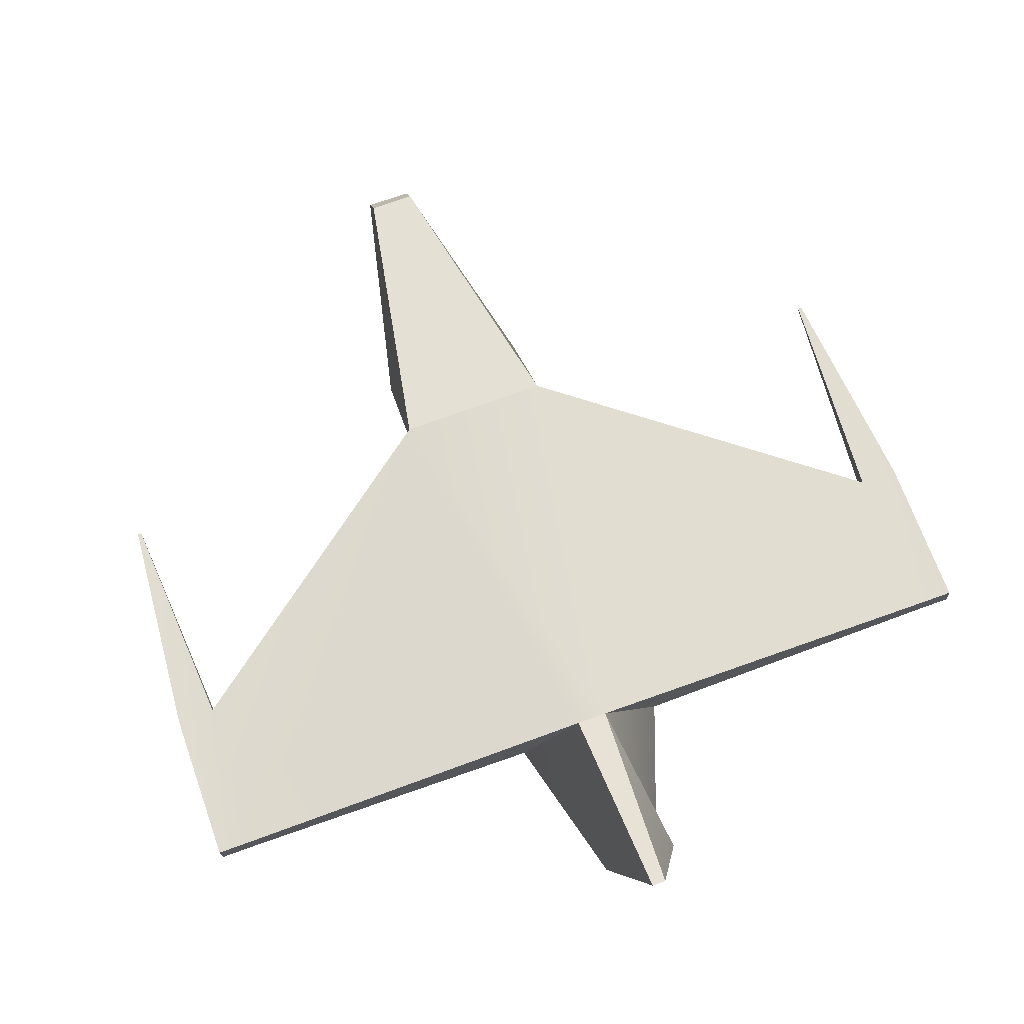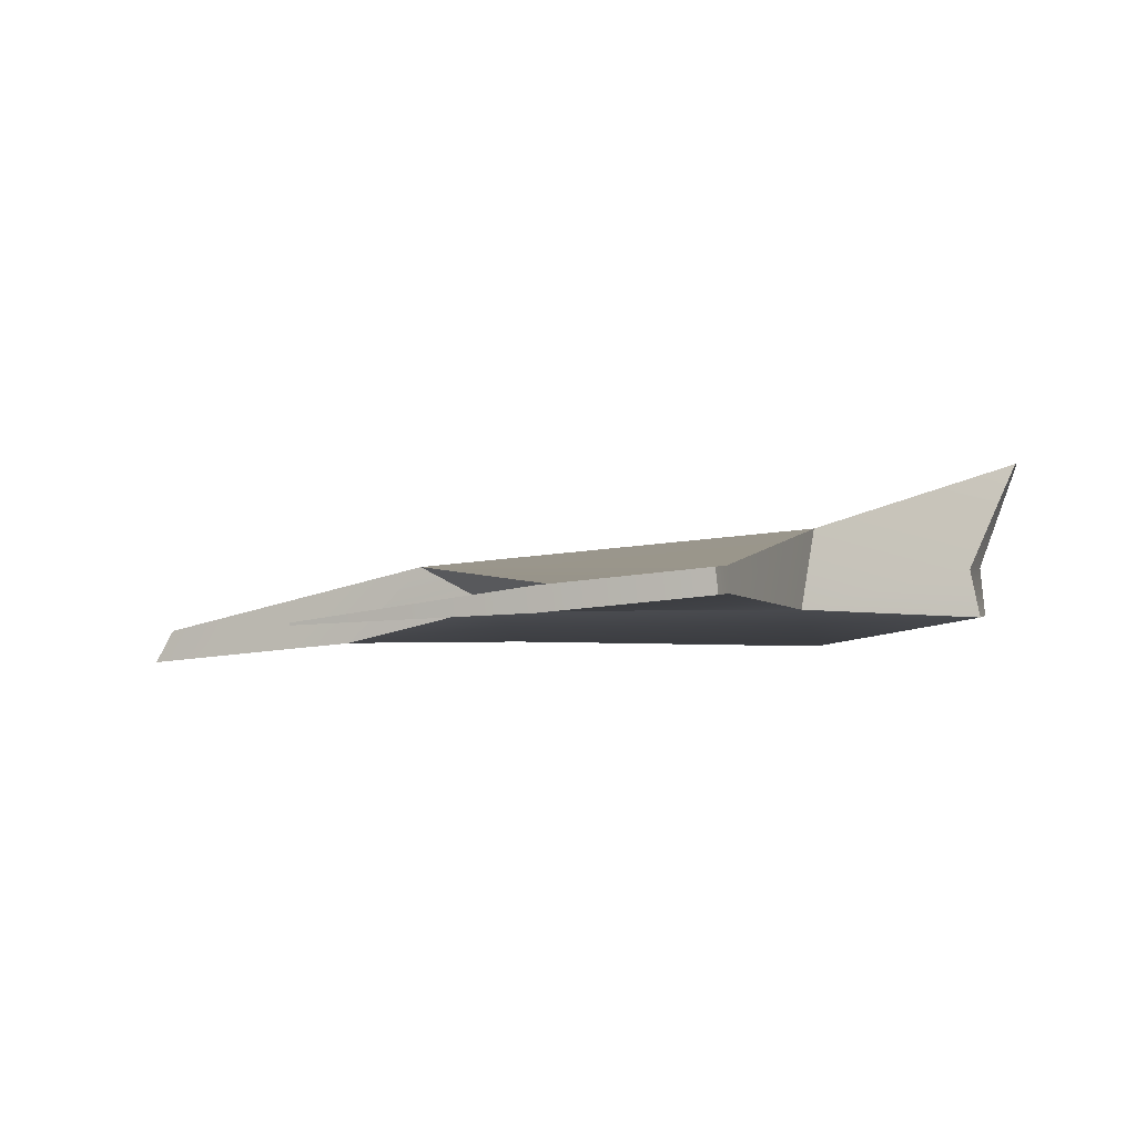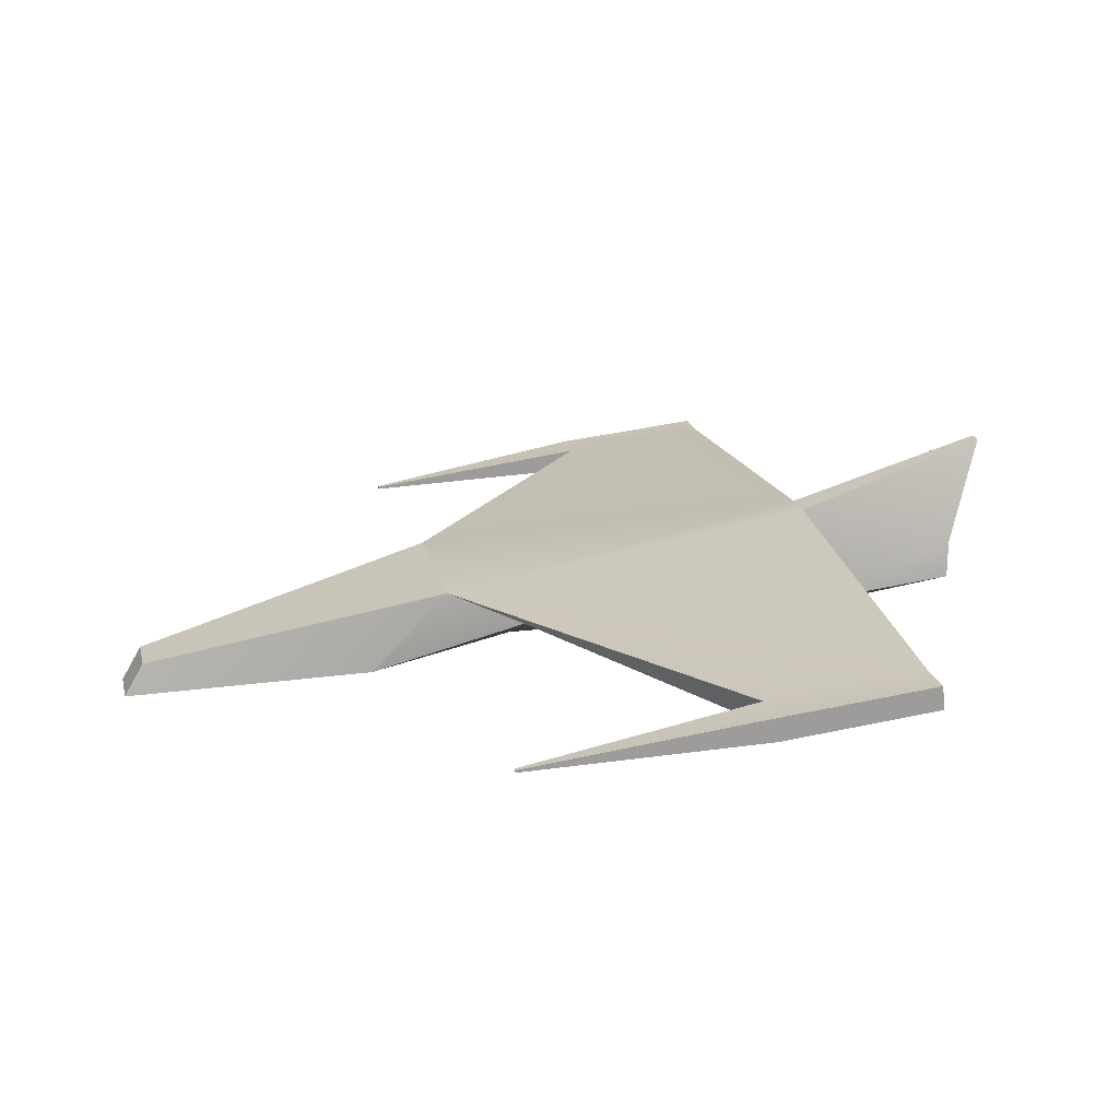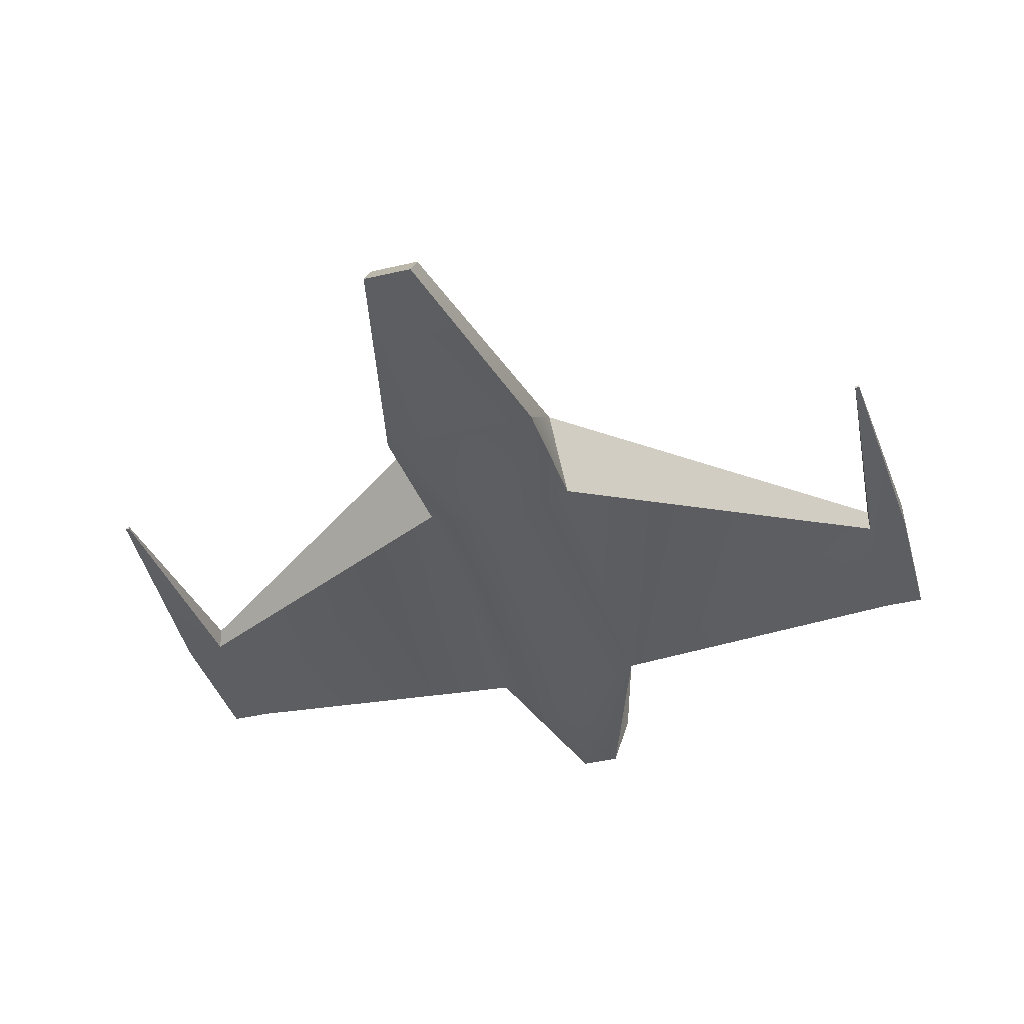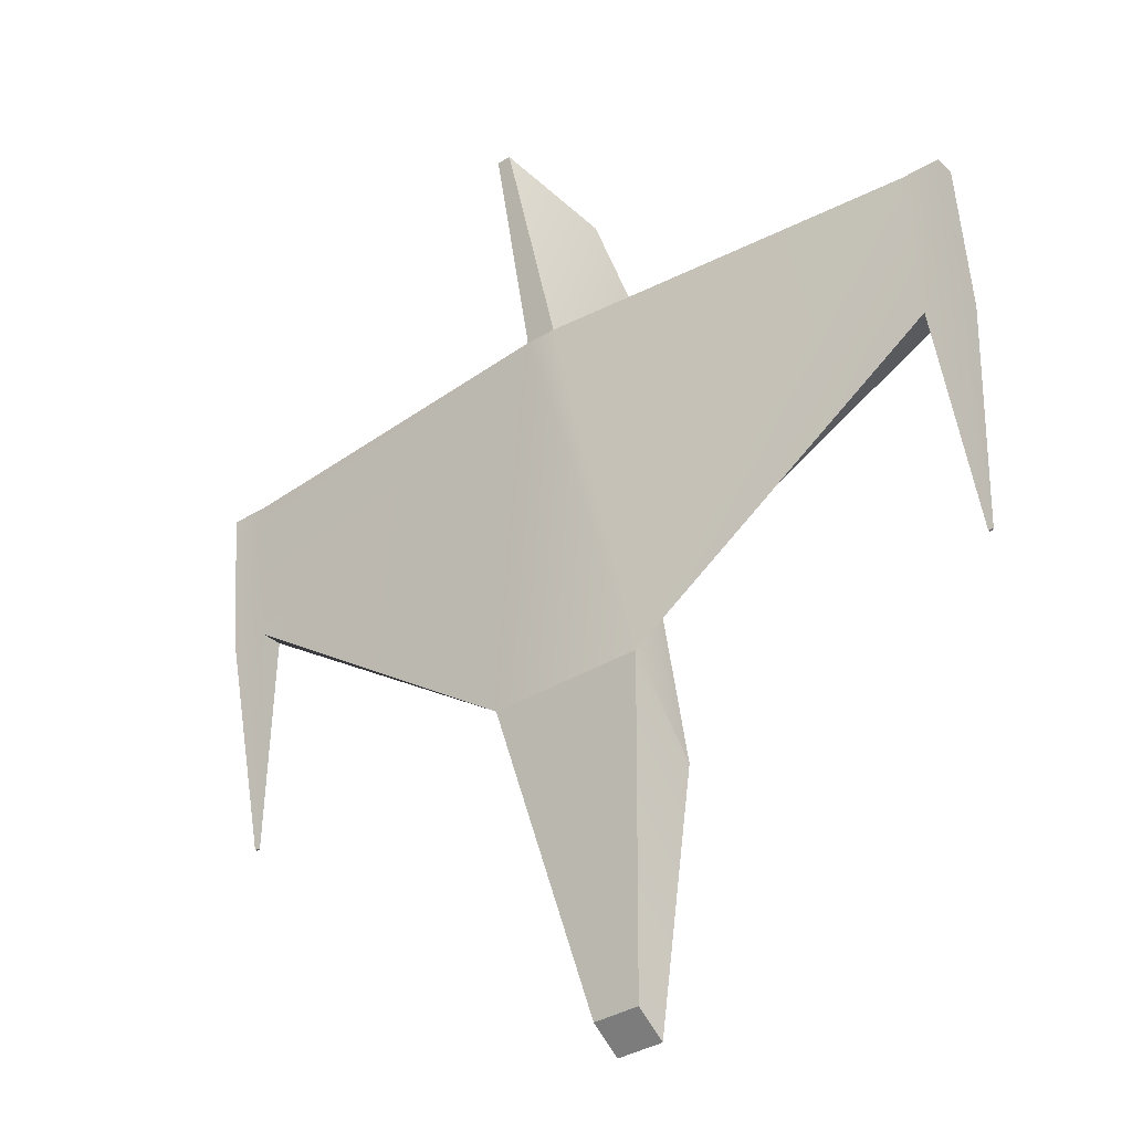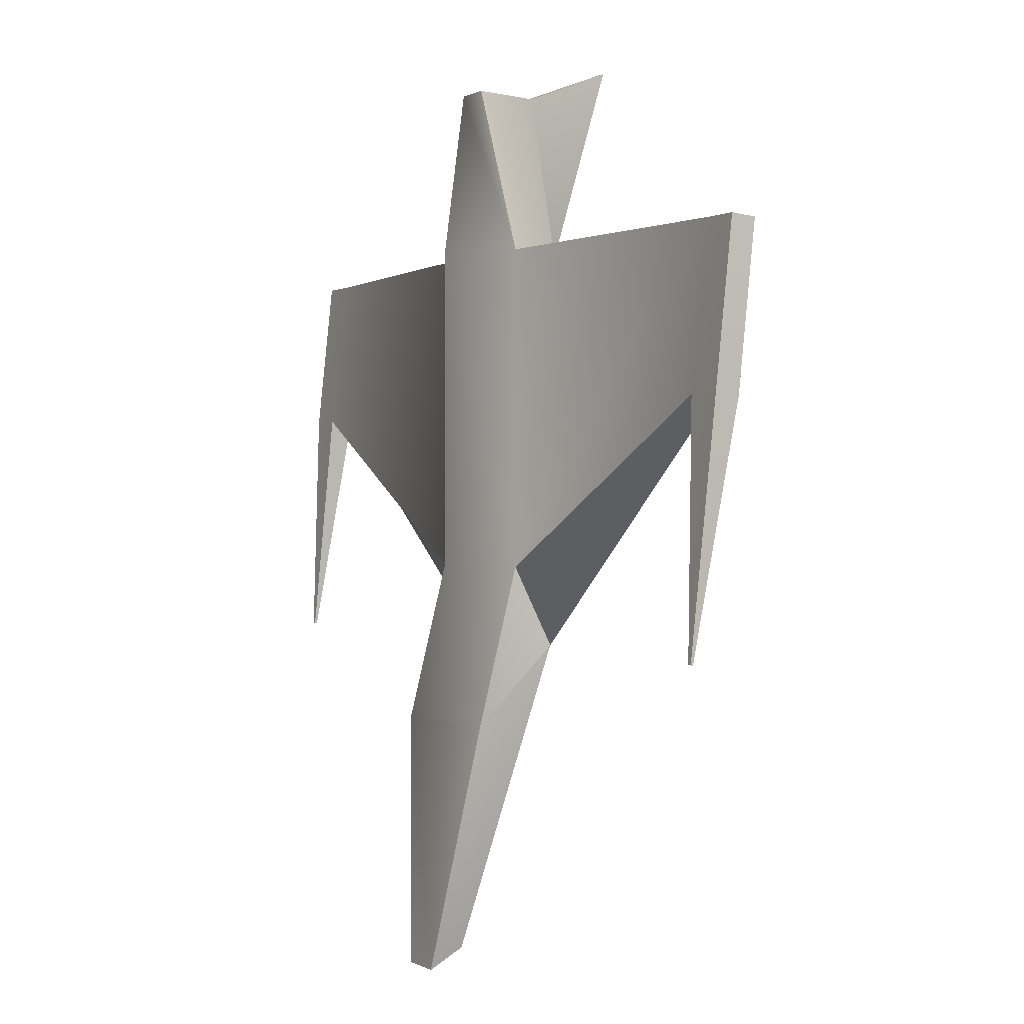
<metadata>
{"format":"obj","ext":"obj","renderer":"f3d","projection":"perspective","resolution":1024,"background":"white","views":[{"elev":75.1,"azim":-19.7,"up":"+Y"},{"elev":1.1,"azim":-73.2,"up":"+Y"},{"elev":19.8,"azim":-102.5,"up":"+Y"},{"elev":-43.7,"azim":-164.7,"up":"+Y"},{"elev":-38.2,"azim":-142.8,"up":"+Z"},{"elev":0.2,"azim":62.2,"up":"+Z"}]}
</metadata>
<code>
v 25 -12.5 -725
v 25 12.5 -700
v -25 -12.5 -725
v -25 12.5 -700
v -25 0 -675
v 25 0 -675
v 7.5 -21.08 -803.1
v 7.5 -10.25 -796.9
v -7.5 -21.08 -803.1
v -7.5 -10.25 -796.9
v -25 0 -575
v -5 25 -575
v 25 0 -575
v 5 25 -575
v -6.25 -2.5 -522.5
v -12.5 12.5 -525
v 6.25 -2.5 -522.5
v 12.5 12.5 -525
v 125 2.592 -624.7
v 125 10.05 -625.5
v 125 7.874 -575
v 125 15.33 -575.7
v -125 2.592 -624.7
v -125 10.05 -625.5
v -125 7.874 -575
v -125 15.33 -575.7
v -137.5 2.592 -624.7
v -137.5 10.05 -625.5
v -137.5 7.874 -575
v -137.5 15.33 -575.7
v 137.5 2.592 -624.7
v 137.5 10.05 -625.5
v 137.5 7.874 -575
v 137.5 15.33 -575.7
v -130.6 -1.976 -699.6
v -130.6 -1.23 -699.7
v -131.9 -1.976 -699.6
v -131.9 -1.23 -699.7
v 130.6 -1.976 -699.6
v 130.6 -1.23 -699.7
v 131.9 -1.976 -699.6
v 131.9 -1.23 -699.7
v -2.25 45 -512.5
v 2.25 45 -512.5
v -2e-14 -12.5 -675
v -1e-14 -12.5 -575
v -3e-14 -12.5 -725
o Cube
f 9 10 8 7
f 3 5 4
f 17 18 16 15
f 1 2 2 6
f 4 2 2
f 45 5 3
f 8 2 1 7
f 10 4 2 8
f 9 3 4 10
f 30 28 27 29
f 14 2 4 12
f 33 31 32 34
f 46 45 6 13
f 16 12 11 15
f 44 14 12 43
f 17 13 14 18
f 20 2 14 22
f 19 6 2 20
f 21 13 6 19
f 22 14 13 21
f 23 5 11 25
f 24 4 5 23
f 26 12 4 24
f 25 11 12 26
f 27 23 25 29
f 38 36 35 37
f 30 26 24 28
f 29 25 26 30
f 32 20 22 34
f 41 39 40 42
f 33 21 19 31
f 34 22 21 33
f 35 23 27 37
f 36 24 23 35
f 38 28 24 36
f 37 27 28 38
f 40 20 32 42
f 39 19 20 40
f 41 31 19 39
f 42 32 31 41
f 12 16 43
f 14 12 12
f 44 18 14
f 43 16 18 44
f 46 11 5 45
f 1 6 45
f 3 47 1 45
f 7 1 47 3 9
f 15 11 46 13 17

</code>
